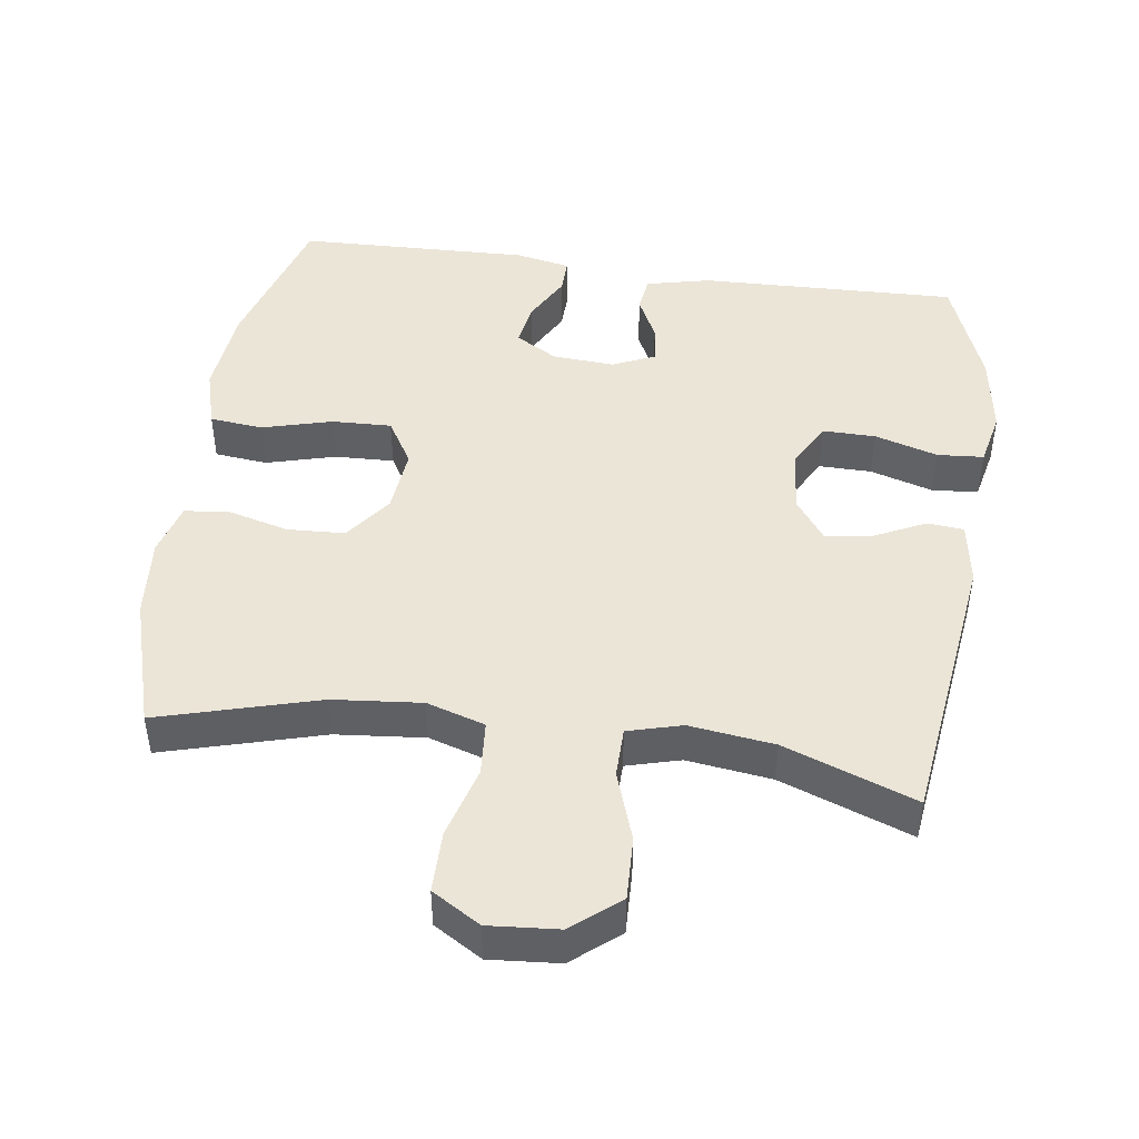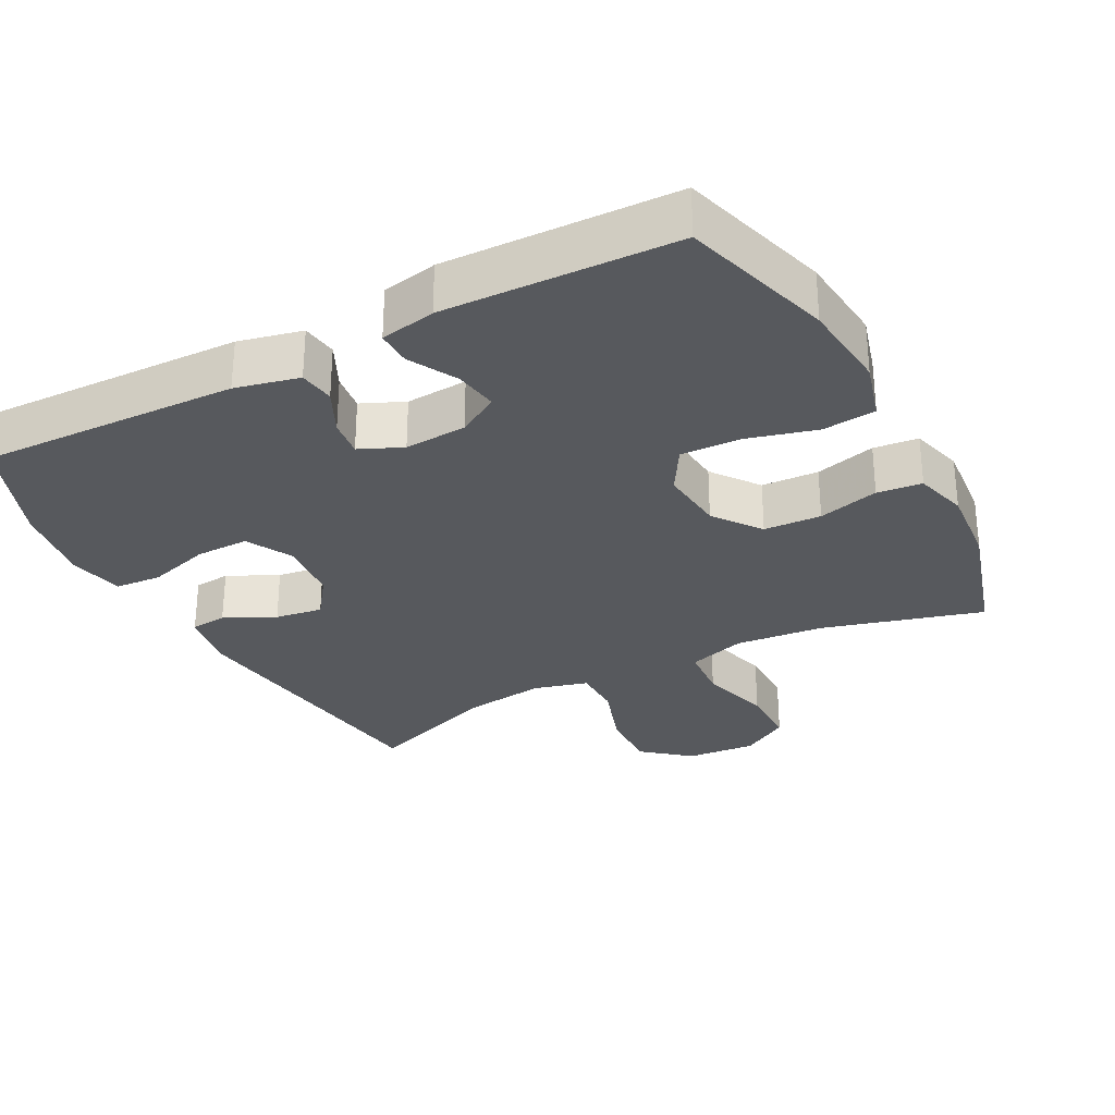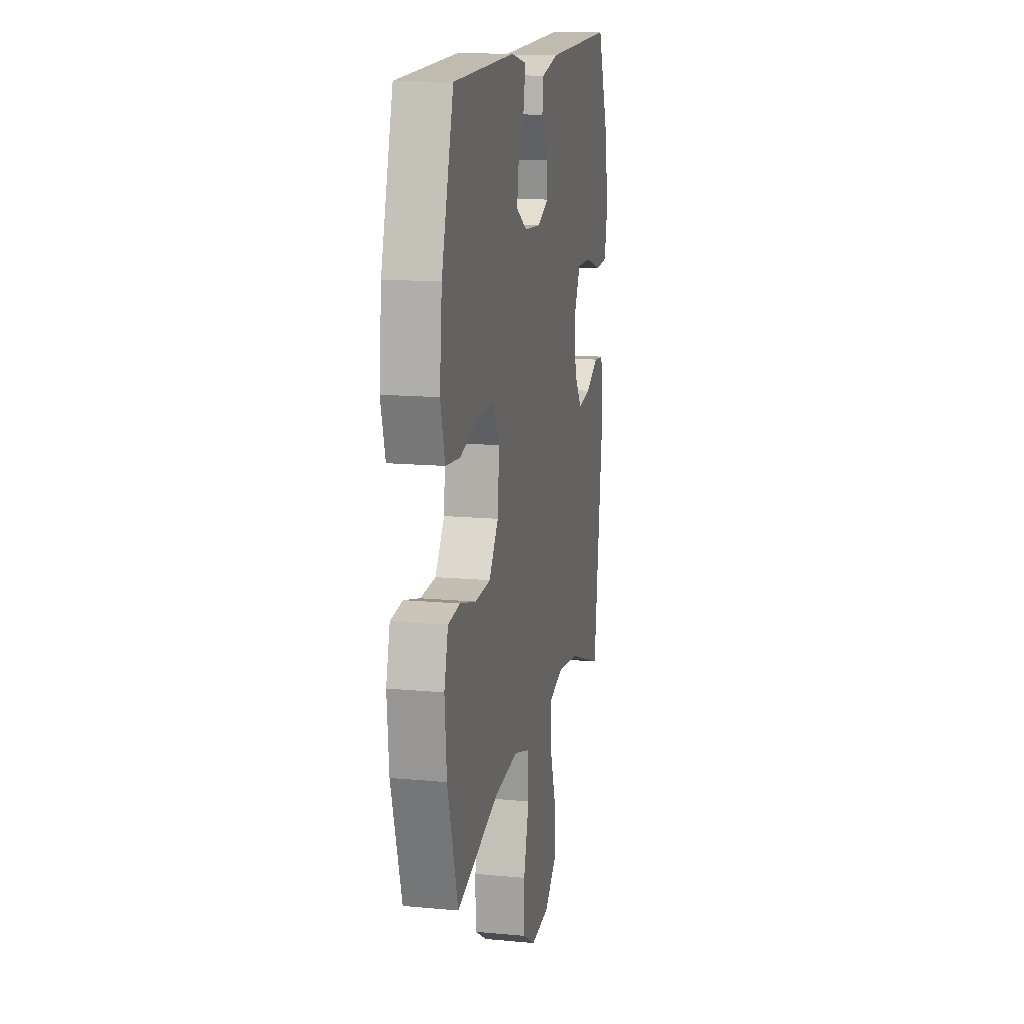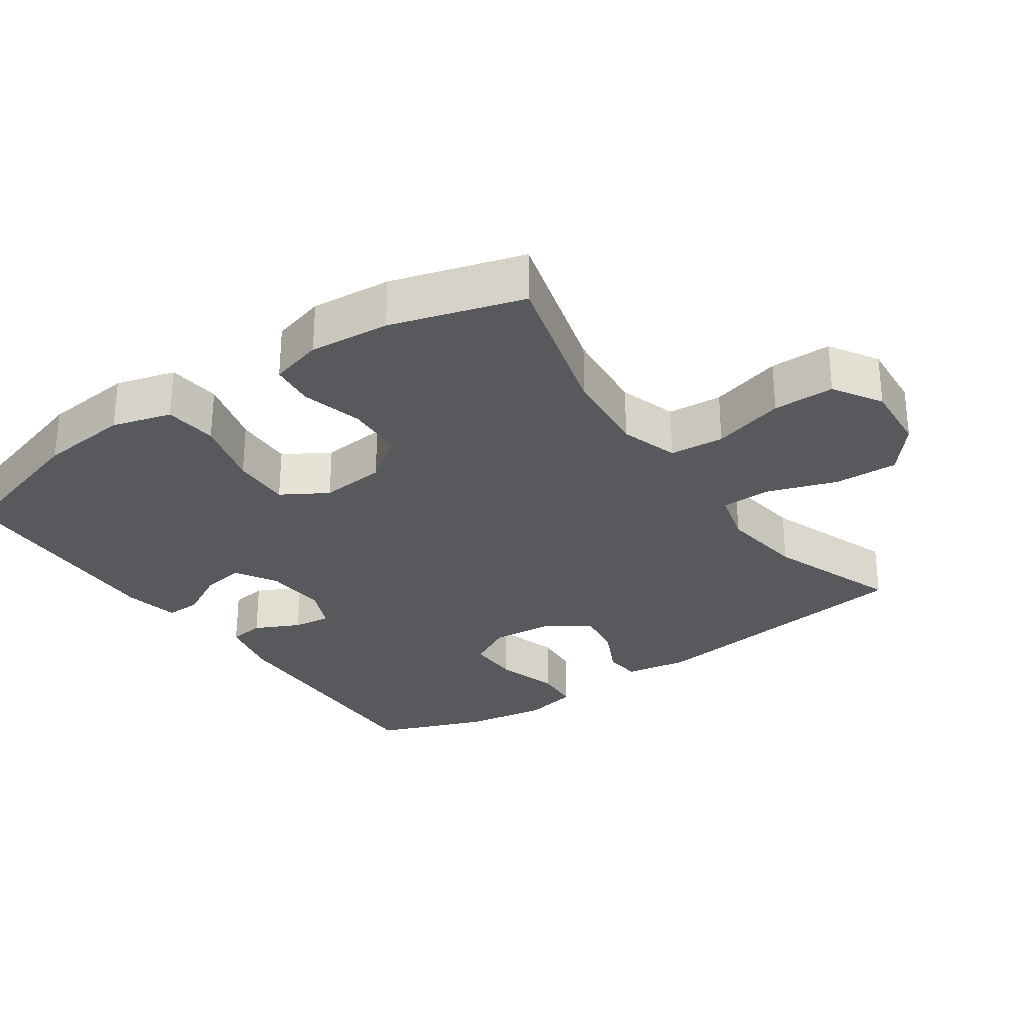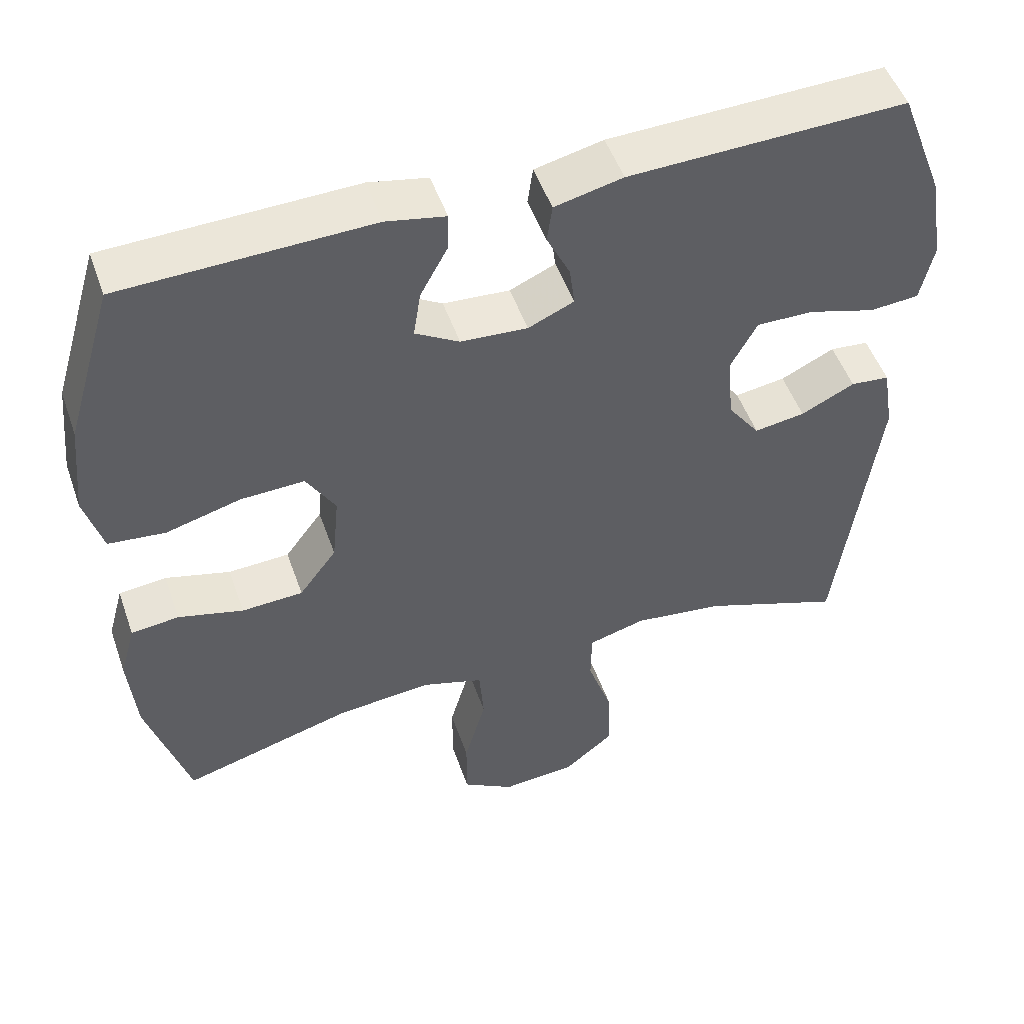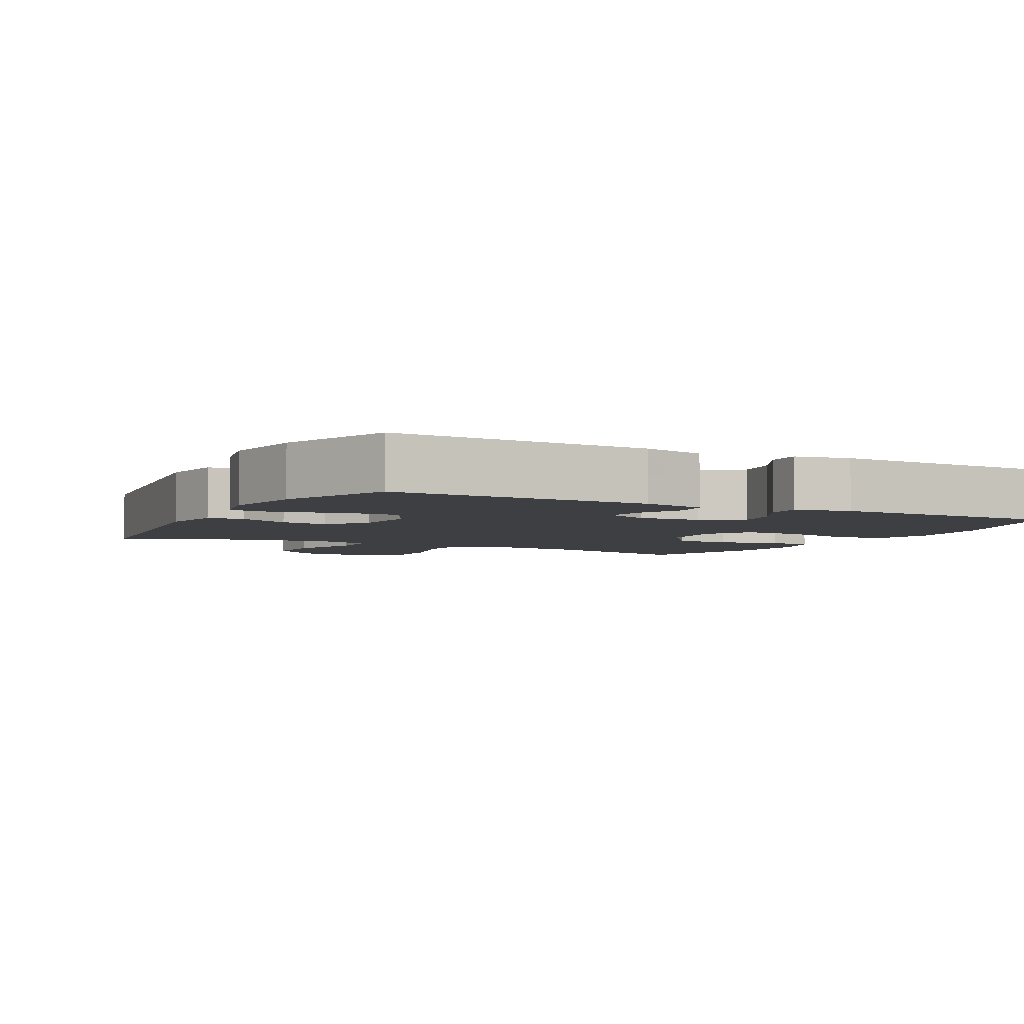
<metadata>
{"format":"obj","ext":"obj","renderer":"f3d","projection":"perspective","resolution":1024,"background":"white","views":[{"elev":45.8,"azim":-172.0,"up":"+Y"},{"elev":-29.6,"azim":27.8,"up":"+Y"},{"elev":14.5,"azim":101.5,"up":"+Z"},{"elev":-29.1,"azim":124.8,"up":"+Y"},{"elev":50.5,"azim":160.9,"up":"+Z"},{"elev":-4.3,"azim":-27.8,"up":"+Y"}]}
</metadata>
<code>
v -0.5 0.07 0.5
v -0.131 0.07 0.489
v -0.04 0.07 0.468
v -0.033 0.07 0.417
v -0.064 0.07 0.353
v -0.071 0.07 0.299
v -0.01 0.07 0.272
v 0.079 0.07 0.278
v 0.138 0.07 0.313
v 0.128 0.07 0.376
v 0.091 0.07 0.444
v 0.09 0.07 0.494
v 0.169 0.07 0.51
v 0.5 0.07 0.5
v 0.564 0.07 0.285
v 0.577 0.07 0.156
v 0.553 0.07 0.071
v 0.477 0.07 0.063
v 0.377 0.07 0.09
v 0.292 0.07 0.093
v 0.253 0.07 0.028
v 0.262 0.07 -0.066
v 0.312 0.07 -0.133
v 0.394 0.07 -0.137
v 0.481 0.07 -0.114
v 0.545 0.07 -0.121
v 0.566 0.07 -0.197
v 0.556 0.07 -0.312
v 0.5 0.07 -0.5
v 0.272 0.07 -0.436
v 0.145 0.07 -0.424
v 0.062 0.07 -0.45
v 0.056 0.07 -0.528
v 0.085 0.07 -0.631
v 0.085 0.07 -0.719
v 0.016 0.07 -0.761
v -0.084 0.07 -0.753
v -0.151 0.07 -0.698
v -0.148 0.07 -0.607
v -0.114 0.07 -0.507
v -0.115 0.07 -0.436
v -0.192 0.07 -0.415
v -0.313 0.07 -0.431
v -0.5 0.07 -0.5
v -0.553 0.07 -0.096
v -0.538 0.07 -0.006
v -0.486 0.07 -0.001
v -0.414 0.07 -0.036
v -0.346 0.07 -0.046
v -0.303 0.07 0.013
v -0.295 0.07 0.104
v -0.33 0.07 0.169
v -0.406 0.07 0.168
v -0.496 0.07 0.141
v -0.562 0.07 0.146
v -0.579 0.07 0.224
v -0.561 0.07 0.341
v -0.5 0 0.5
v -0.131 0 0.489
v -0.04 0 0.468
v -0.033 0 0.417
v -0.064 0 0.353
v -0.071 0 0.299
v -0.01 0 0.272
v 0.079 0 0.278
v 0.138 0 0.313
v 0.128 0 0.376
v 0.091 0 0.444
v 0.09 0 0.494
v 0.169 0 0.51
v 0.5 0 0.5
v 0.564 0 0.285
v 0.577 0 0.156
v 0.553 0 0.071
v 0.477 0 0.063
v 0.377 0 0.09
v 0.292 0 0.093
v 0.253 0 0.028
v 0.262 0 -0.066
v 0.312 0 -0.133
v 0.394 0 -0.137
v 0.481 0 -0.114
v 0.545 0 -0.121
v 0.566 0 -0.197
v 0.556 0 -0.312
v 0.5 0 -0.5
v 0.272 0 -0.436
v 0.145 0 -0.424
v 0.062 0 -0.45
v 0.056 0 -0.528
v 0.085 0 -0.631
v 0.085 0 -0.719
v 0.016 0 -0.761
v -0.084 0 -0.753
v -0.151 0 -0.698
v -0.148 0 -0.607
v -0.114 0 -0.507
v -0.115 0 -0.436
v -0.192 0 -0.415
v -0.313 0 -0.431
v -0.5 0 -0.5
v -0.553 0 -0.096
v -0.538 0 -0.006
v -0.486 0 -0.001
v -0.414 0 -0.036
v -0.346 0 -0.046
v -0.303 0 0.013
v -0.295 0 0.104
v -0.33 0 0.169
v -0.406 0 0.168
v -0.496 0 0.141
v -0.562 0 0.146
v -0.579 0 0.224
v -0.561 0 0.341
f 3 4 5
f 2 3 5
f 1 2 5
f 57 1 5
f 56 57 5
f 55 56 5
f 54 55 5
f 53 54 5
f 52 53 5 6
f 51 52 6 7
f 50 51 7 8
f 49 50 8 9
f 46 47 48
f 45 46 48
f 44 45 48
f 43 44 48
f 42 43 48 49
f 41 42 49 9
f 38 39 40
f 37 38 40
f 36 37 40
f 35 36 40
f 34 35 40
f 33 34 40
f 32 33 40 41
f 31 32 41 9
f 28 29 30
f 27 28 30
f 26 27 30
f 25 26 30
f 24 25 30
f 23 24 30 31
f 22 23 31
f 21 22 31 9
f 17 18 19
f 16 17 19
f 15 16 19
f 14 15 19
f 13 14 19
f 12 13 19
f 11 12 19
f 10 11 19
f 10 19 20
f 9 10 20 21
f 62 61 60
f 62 60 59
f 62 59 58
f 62 58 114
f 62 114 113
f 62 113 112
f 62 112 111
f 62 111 110
f 63 62 110 109
f 64 63 109 108
f 65 64 108 107
f 66 65 107 106
f 105 104 103
f 105 103 102
f 105 102 101
f 105 101 100
f 106 105 100 99
f 66 106 99 98
f 97 96 95
f 97 95 94
f 97 94 93
f 97 93 92
f 97 92 91
f 97 91 90
f 98 97 90 89
f 66 98 89 88
f 87 86 85
f 87 85 84
f 87 84 83
f 87 83 82
f 87 82 81
f 88 87 81 80
f 88 80 79
f 66 88 79 78
f 76 75 74
f 76 74 73
f 76 73 72
f 76 72 71
f 76 71 70
f 76 70 69
f 76 69 68
f 76 68 67
f 77 76 67
f 78 77 67 66
f 1 58 59 2
f 2 59 60 3
f 3 60 61 4
f 4 61 62 5
f 5 62 63 6
f 6 63 64 7
f 7 64 65 8
f 8 65 66 9
f 9 66 67 10
f 10 67 68 11
f 11 68 69 12
f 12 69 70 13
f 13 70 71 14
f 14 71 72 15
f 15 72 73 16
f 16 73 74 17
f 17 74 75 18
f 18 75 76 19
f 19 76 77 20
f 20 77 78 21
f 21 78 79 22
f 22 79 80 23
f 23 80 81 24
f 24 81 82 25
f 25 82 83 26
f 26 83 84 27
f 27 84 85 28
f 28 85 86 29
f 29 86 87 30
f 30 87 88 31
f 31 88 89 32
f 32 89 90 33
f 33 90 91 34
f 34 91 92 35
f 35 92 93 36
f 36 93 94 37
f 37 94 95 38
f 38 95 96 39
f 39 96 97 40
f 40 97 98 41
f 41 98 99 42
f 42 99 100 43
f 43 100 101 44
f 44 101 102 45
f 45 102 103 46
f 46 103 104 47
f 47 104 105 48
f 48 105 106 49
f 49 106 107 50
f 50 107 108 51
f 51 108 109 52
f 52 109 110 53
f 53 110 111 54
f 54 111 112 55
f 55 112 113 56
f 56 113 114 57
f 57 114 58 1

</code>
